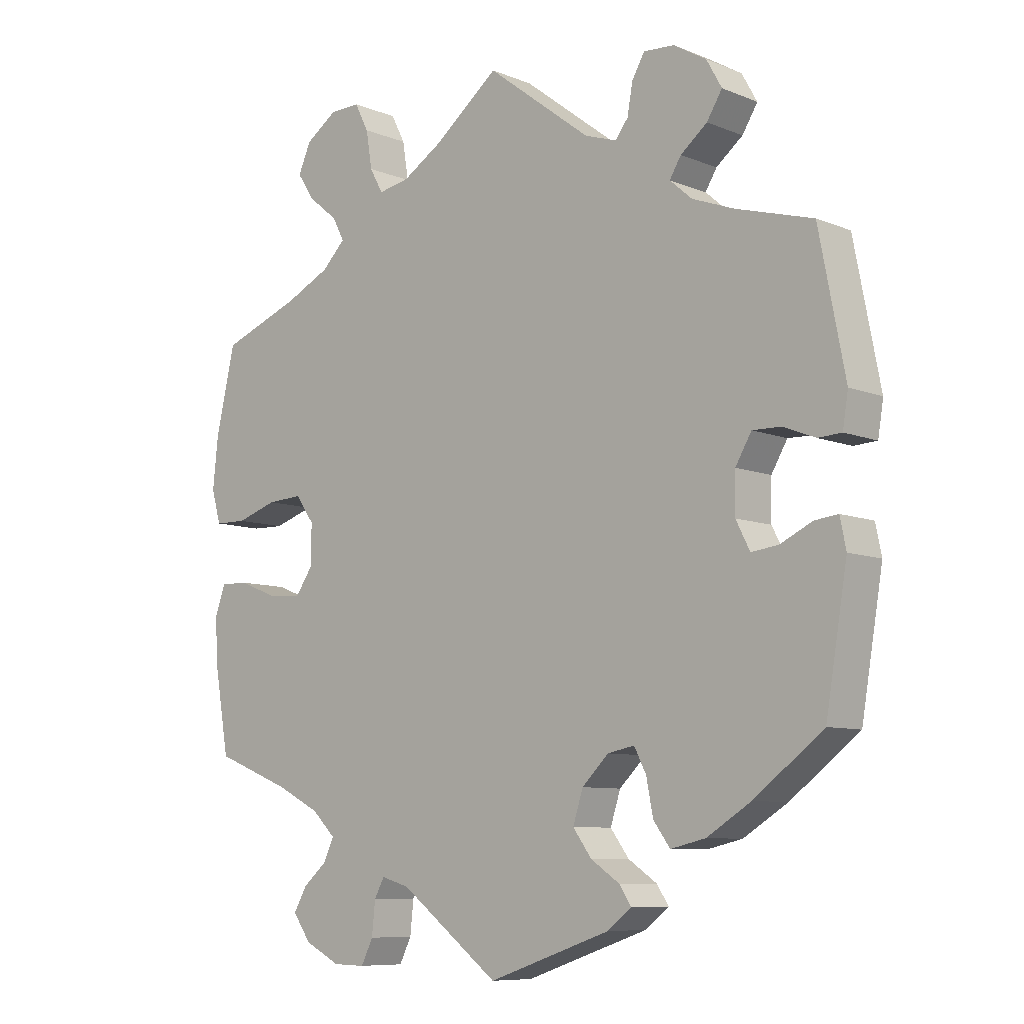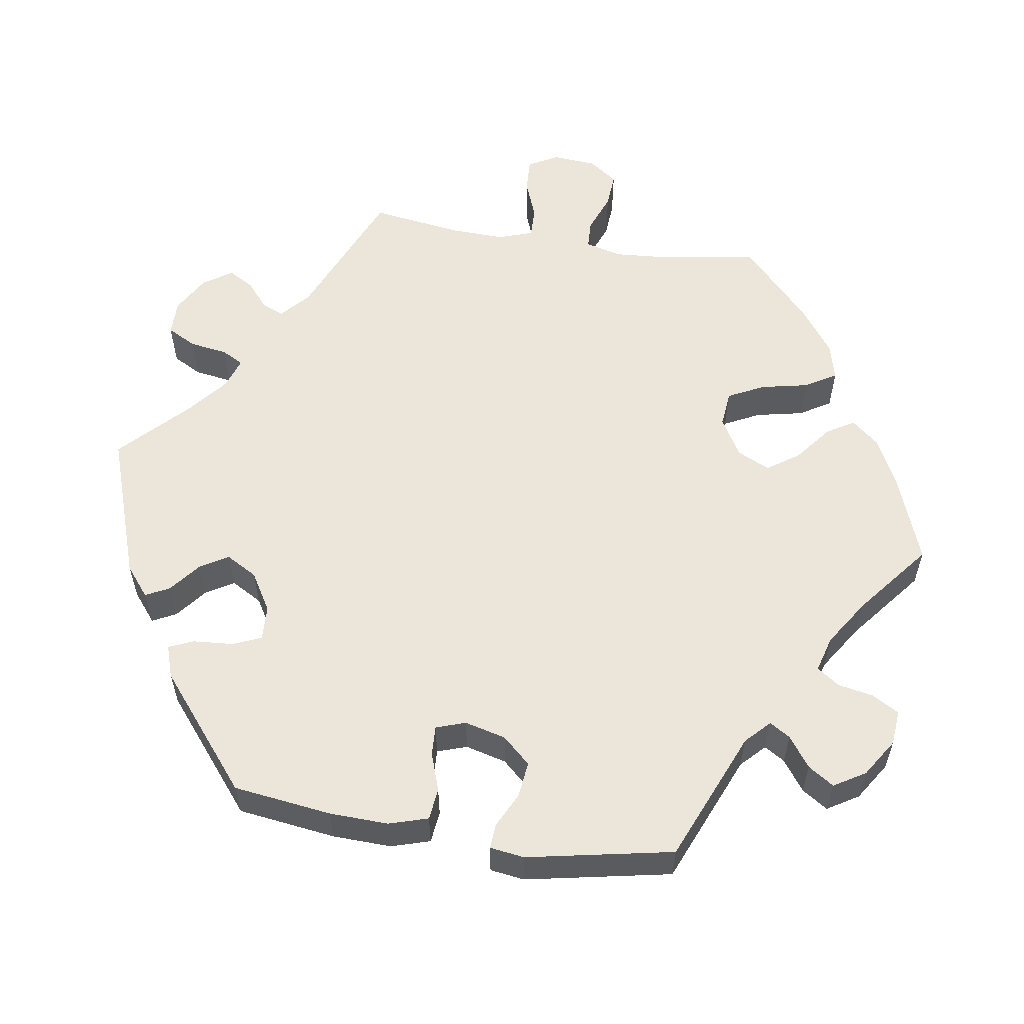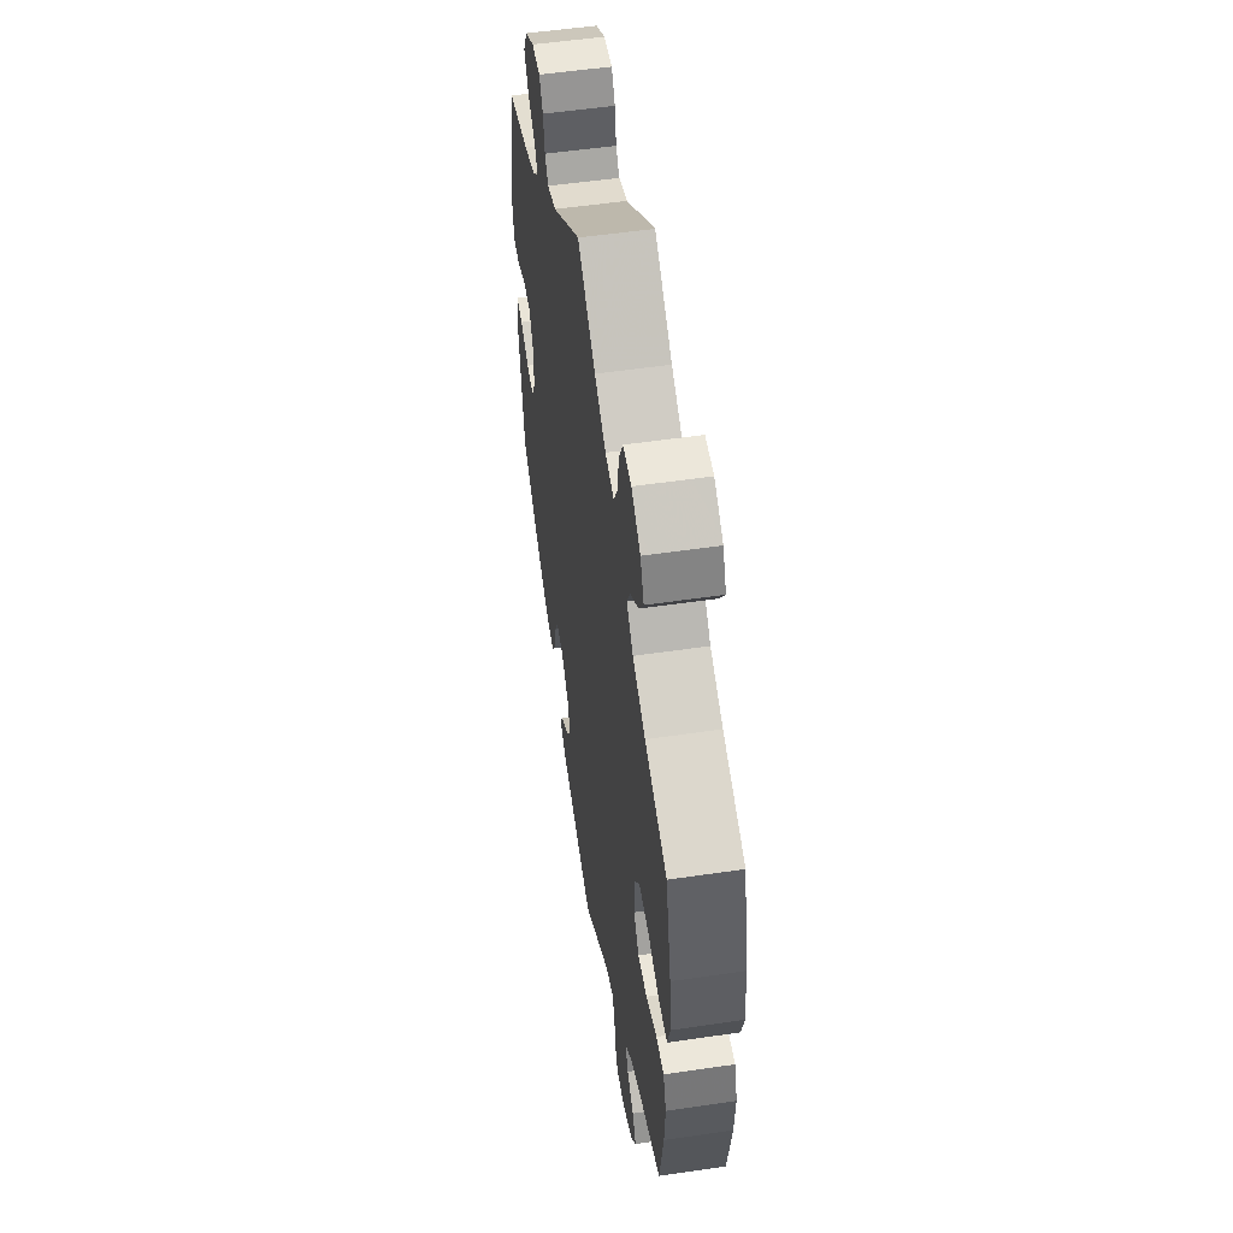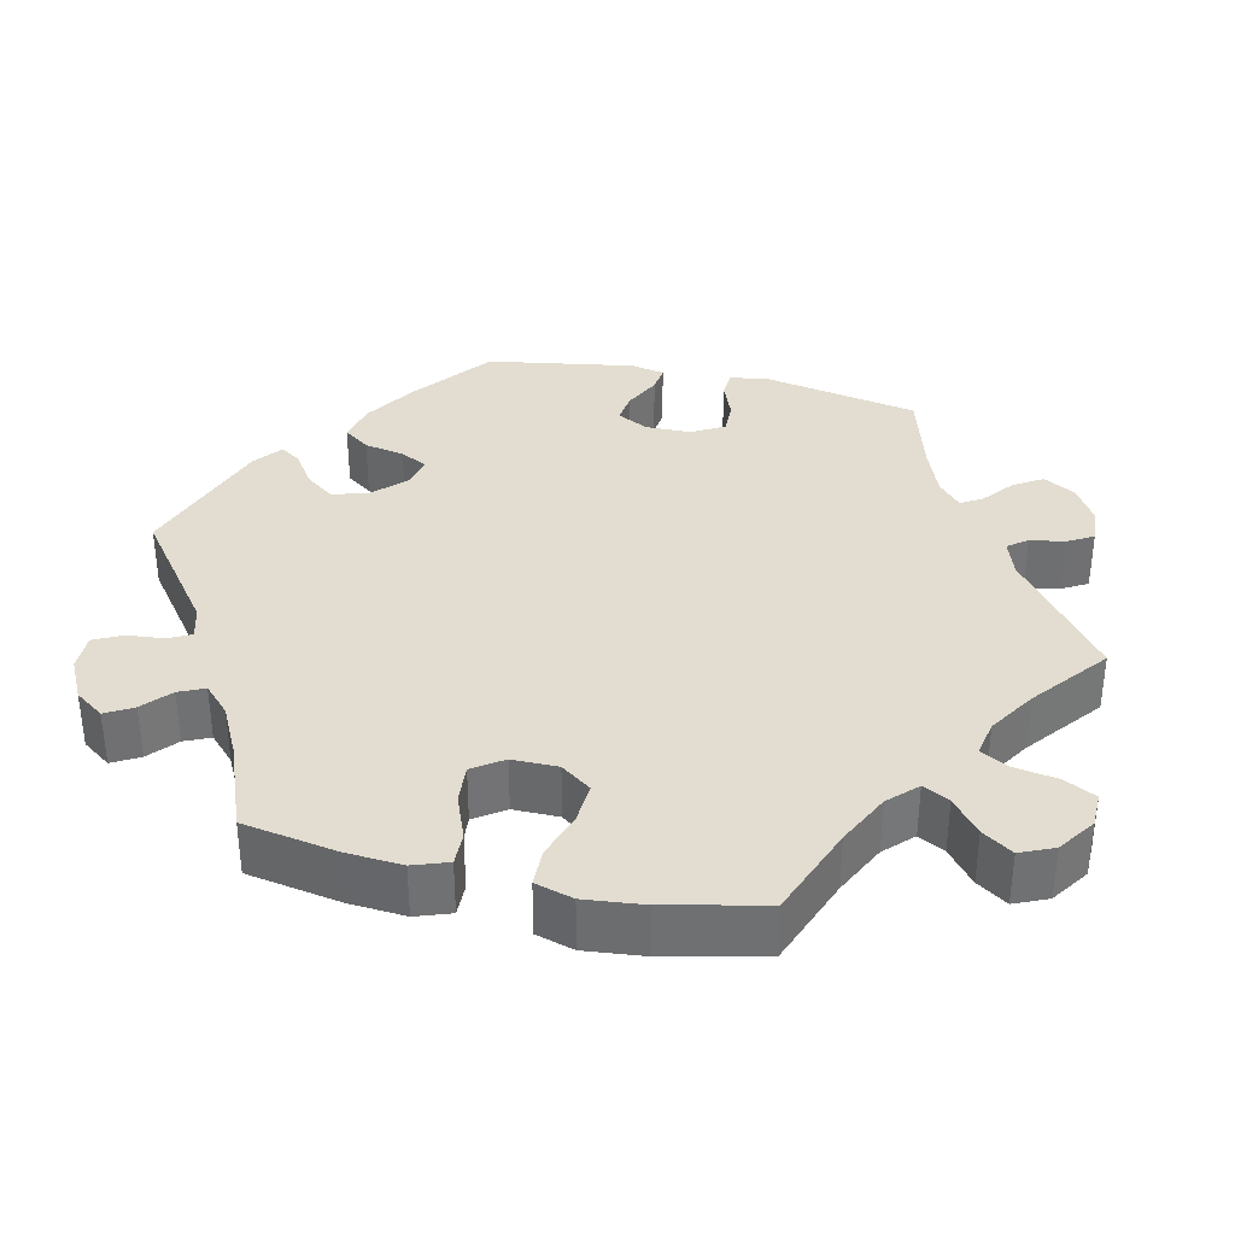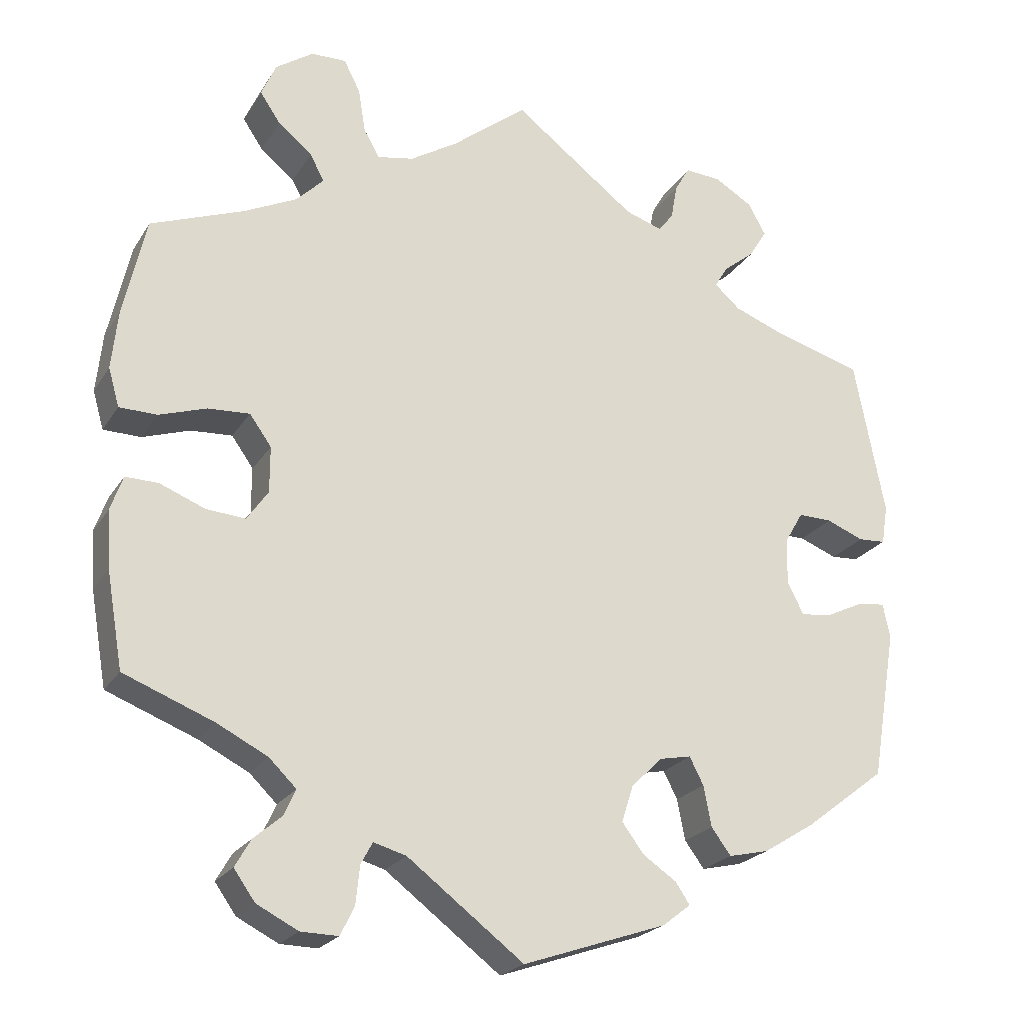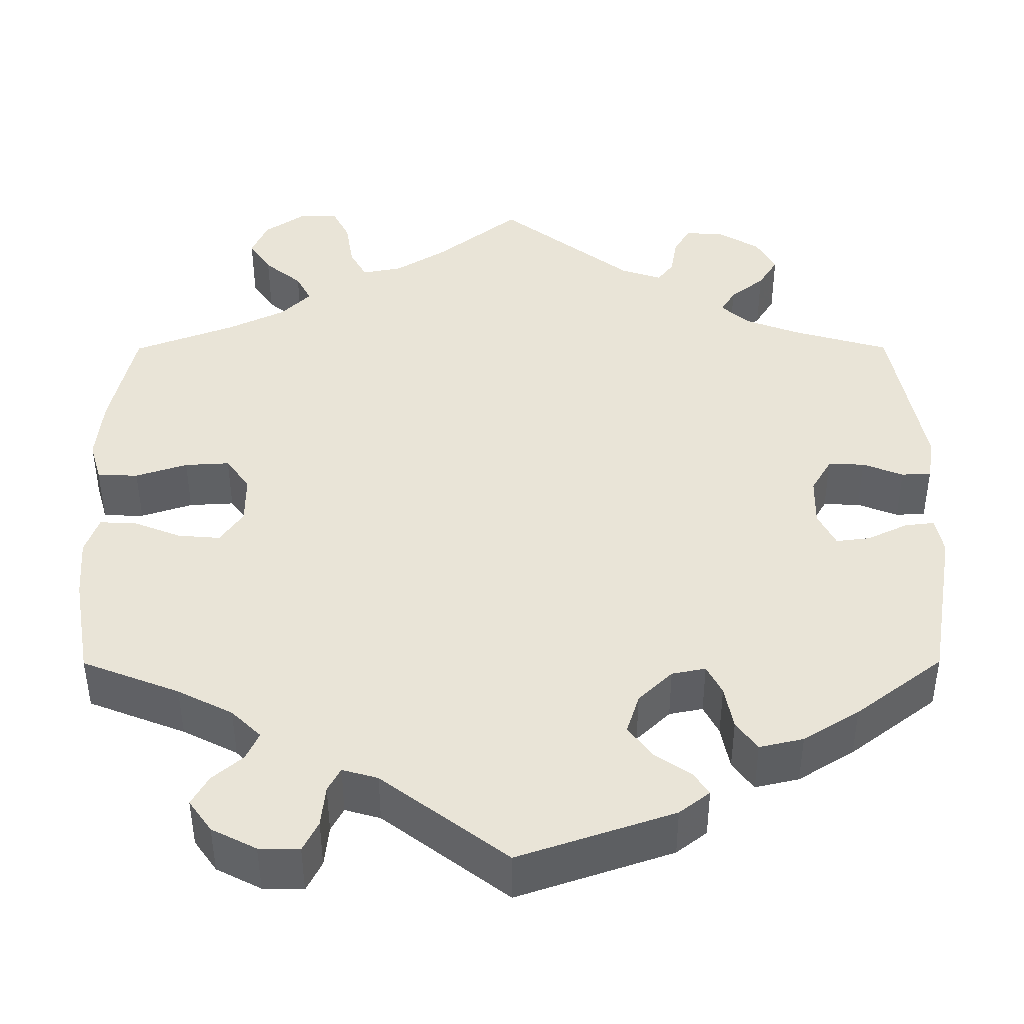
<metadata>
{"format":"obj","ext":"obj","renderer":"f3d","projection":"perspective","resolution":1024,"background":"white","views":[{"elev":-8.4,"azim":42.3,"up":"+Z"},{"elev":56.7,"azim":158.9,"up":"+Y"},{"elev":53.1,"azim":-99.0,"up":"+Z"},{"elev":35.2,"azim":-77.0,"up":"+Y"},{"elev":-22.6,"azim":-24.0,"up":"+Z"},{"elev":-46.7,"azim":0.1,"up":"+Z"}]}
</metadata>
<code>
v -0.521 0.07 -0.167
v -0.526 0.07 -0.095
v -0.51 0.07 -0.05
v -0.468 0.07 -0.051
v -0.41 0.07 -0.074
v -0.36 0.07 -0.078
v -0.333 0.07 -0.039
v -0.333 0.07 0.02
v -0.361 0.07 0.059
v -0.414 0.07 0.056
v -0.475 0.07 0.036
v -0.523 0.07 0.037
v -0.537 0.07 0.086
v -0.529 0.07 0.162
v -0.5 0.07 0.289
v -0.381 0.07 0.334
v -0.313 0.07 0.367
v -0.278 0.07 0.402
v -0.296 0.07 0.436
v -0.34 0.07 0.472
v -0.366 0.07 0.511
v -0.347 0.07 0.554
v -0.299 0.07 0.587
v -0.254 0.07 0.588
v -0.233 0.07 0.547
v -0.224 0.07 0.491
v -0.204 0.07 0.455
v -0.157 0.07 0.464
v -0.096 0.07 0.502
v 0 0.07 0.578
v 0.157 0.07 0.458
v 0.205 0.07 0.442
v 0.224 0.07 0.467
v 0.232 0.07 0.512
v 0.251 0.07 0.545
v 0.297 0.07 0.542
v 0.346 0.07 0.513
v 0.369 0.07 0.472
v 0.346 0.07 0.435
v 0.306 0.07 0.403
v 0.289 0.07 0.375
v 0.322 0.07 0.346
v 0.385 0.07 0.322
v 0.5 0.07 0.289
v 0.539 0.07 0.088
v 0.531 0.07 0.038
v 0.496 0.07 0.036
v 0.448 0.07 0.055
v 0.405 0.07 0.056
v 0.381 0.07 0.015
v 0.38 0.07 -0.044
v 0.401 0.07 -0.085
v 0.441 0.07 -0.08
v 0.489 0.07 -0.057
v 0.524 0.07 -0.053
v 0.533 0.07 -0.097
v 0.501 0.07 -0.288
v 0.398 0.07 -0.367
v 0.332 0.07 -0.408
v 0.28 0.07 -0.42
v 0.255 0.07 -0.386
v 0.245 0.07 -0.334
v 0.227 0.07 -0.299
v 0.187 0.07 -0.307
v 0.147 0.07 -0.346
v 0.132 0.07 -0.393
v 0.16 0.07 -0.431
v 0.203 0.07 -0.46
v 0.221 0.07 -0.487
v 0.185 0.07 -0.515
v 0.001 0.07 -0.578
v -0.148 0.07 -0.465
v -0.19 0.07 -0.453
v -0.205 0.07 -0.481
v -0.21 0.07 -0.53
v -0.228 0.07 -0.566
v -0.276 0.07 -0.565
v -0.329 0.07 -0.538
v -0.356 0.07 -0.5
v -0.336 0.07 -0.465
v -0.3 0.07 -0.434
v -0.285 0.07 -0.401
v -0.32 0.07 -0.367
v -0.385 0.07 -0.334
v -0.5 0.07 -0.289
v -0.521 0 -0.167
v -0.526 0 -0.095
v -0.51 0 -0.05
v -0.468 0 -0.051
v -0.41 0 -0.074
v -0.36 0 -0.078
v -0.333 0 -0.039
v -0.333 0 0.02
v -0.361 0 0.059
v -0.414 0 0.056
v -0.475 0 0.036
v -0.523 0 0.037
v -0.537 0 0.086
v -0.529 0 0.162
v -0.5 0 0.289
v -0.381 0 0.334
v -0.313 0 0.367
v -0.278 0 0.402
v -0.296 0 0.436
v -0.34 0 0.472
v -0.366 0 0.511
v -0.347 0 0.554
v -0.299 0 0.587
v -0.254 0 0.588
v -0.233 0 0.547
v -0.224 0 0.491
v -0.204 0 0.455
v -0.157 0 0.464
v -0.096 0 0.502
v 0 0 0.578
v 0.157 0 0.458
v 0.205 0 0.442
v 0.224 0 0.467
v 0.232 0 0.512
v 0.251 0 0.545
v 0.297 0 0.542
v 0.346 0 0.513
v 0.369 0 0.472
v 0.346 0 0.435
v 0.306 0 0.403
v 0.289 0 0.375
v 0.322 0 0.346
v 0.385 0 0.322
v 0.5 0 0.289
v 0.539 0 0.088
v 0.531 0 0.038
v 0.496 0 0.036
v 0.448 0 0.055
v 0.405 0 0.056
v 0.381 0 0.015
v 0.38 0 -0.044
v 0.401 0 -0.085
v 0.441 0 -0.08
v 0.489 0 -0.057
v 0.524 0 -0.053
v 0.533 0 -0.097
v 0.501 0 -0.288
v 0.398 0 -0.367
v 0.332 0 -0.408
v 0.28 0 -0.42
v 0.255 0 -0.386
v 0.245 0 -0.334
v 0.227 0 -0.299
v 0.187 0 -0.307
v 0.147 0 -0.346
v 0.132 0 -0.393
v 0.16 0 -0.431
v 0.203 0 -0.46
v 0.221 0 -0.487
v 0.185 0 -0.515
v 0.001 0 -0.578
v -0.148 0 -0.465
v -0.19 0 -0.453
v -0.205 0 -0.481
v -0.21 0 -0.53
v -0.228 0 -0.566
v -0.276 0 -0.565
v -0.329 0 -0.538
v -0.356 0 -0.5
v -0.336 0 -0.465
v -0.3 0 -0.434
v -0.285 0 -0.401
v -0.32 0 -0.367
v -0.385 0 -0.334
v -0.5 0 -0.289
f 84 85 1 2
f 83 84 2 3
f 82 83 3 4
f 78 79 80 81
f 78 81 82
f 77 78 82
f 74 75 76 77
f 73 74 77 82
f 72 73 82 4
f 67 68 69 70
f 66 67 70 71
f 65 66 71 72
f 59 60 61 62
f 59 62 63
f 58 59 63
f 57 58 63
f 56 57 63
f 53 54 55 56
f 52 53 56 63
f 51 52 63 64
f 45 46 47 48
f 43 44 45 48
f 42 43 48 49
f 41 42 49 50
f 37 38 39 40
f 37 40 41
f 36 37 41
f 33 34 35 36
f 32 33 36 41
f 31 32 41 50
f 29 30 31 50
f 23 24 25 26
f 23 26 27
f 22 23 27
f 19 20 21 22
f 18 19 22 27
f 17 18 27 28
f 13 14 15 16
f 13 16 17
f 10 11 12 13
f 9 10 13 17
f 8 9 17 28
f 65 72 4 5
f 64 65 5 6
f 51 64 6 7
f 28 29 50 51
f 7 8 28 51
f 87 86 170 169
f 88 87 169 168
f 89 88 168 167
f 166 165 164 163
f 167 166 163
f 167 163 162
f 162 161 160 159
f 167 162 159 158
f 89 167 158 157
f 155 154 153 152
f 156 155 152 151
f 157 156 151 150
f 147 146 145 144
f 148 147 144
f 148 144 143
f 148 143 142
f 148 142 141
f 141 140 139 138
f 148 141 138 137
f 149 148 137 136
f 133 132 131 130
f 133 130 129 128
f 134 133 128 127
f 135 134 127 126
f 125 124 123 122
f 126 125 122
f 126 122 121
f 121 120 119 118
f 126 121 118 117
f 135 126 117 116
f 135 116 115 114
f 111 110 109 108
f 112 111 108
f 112 108 107
f 107 106 105 104
f 112 107 104 103
f 113 112 103 102
f 101 100 99 98
f 102 101 98
f 98 97 96 95
f 102 98 95 94
f 113 102 94 93
f 90 89 157 150
f 91 90 150 149
f 92 91 149 136
f 136 135 114 113
f 136 113 93 92
f 1 86 87 2
f 2 87 88 3
f 3 88 89 4
f 4 89 90 5
f 5 90 91 6
f 6 91 92 7
f 7 92 93 8
f 8 93 94 9
f 9 94 95 10
f 10 95 96 11
f 11 96 97 12
f 12 97 98 13
f 13 98 99 14
f 14 99 100 15
f 15 100 101 16
f 16 101 102 17
f 17 102 103 18
f 18 103 104 19
f 19 104 105 20
f 20 105 106 21
f 21 106 107 22
f 22 107 108 23
f 23 108 109 24
f 24 109 110 25
f 25 110 111 26
f 26 111 112 27
f 27 112 113 28
f 28 113 114 29
f 29 114 115 30
f 30 115 116 31
f 31 116 117 32
f 32 117 118 33
f 33 118 119 34
f 34 119 120 35
f 35 120 121 36
f 36 121 122 37
f 37 122 123 38
f 38 123 124 39
f 39 124 125 40
f 40 125 126 41
f 41 126 127 42
f 42 127 128 43
f 43 128 129 44
f 44 129 130 45
f 45 130 131 46
f 46 131 132 47
f 47 132 133 48
f 48 133 134 49
f 49 134 135 50
f 50 135 136 51
f 51 136 137 52
f 52 137 138 53
f 53 138 139 54
f 54 139 140 55
f 55 140 141 56
f 56 141 142 57
f 57 142 143 58
f 58 143 144 59
f 59 144 145 60
f 60 145 146 61
f 61 146 147 62
f 62 147 148 63
f 63 148 149 64
f 64 149 150 65
f 65 150 151 66
f 66 151 152 67
f 67 152 153 68
f 68 153 154 69
f 69 154 155 70
f 70 155 156 71
f 71 156 157 72
f 72 157 158 73
f 73 158 159 74
f 74 159 160 75
f 75 160 161 76
f 76 161 162 77
f 77 162 163 78
f 78 163 164 79
f 79 164 165 80
f 80 165 166 81
f 81 166 167 82
f 82 167 168 83
f 83 168 169 84
f 84 169 170 85
f 85 170 86 1

</code>
